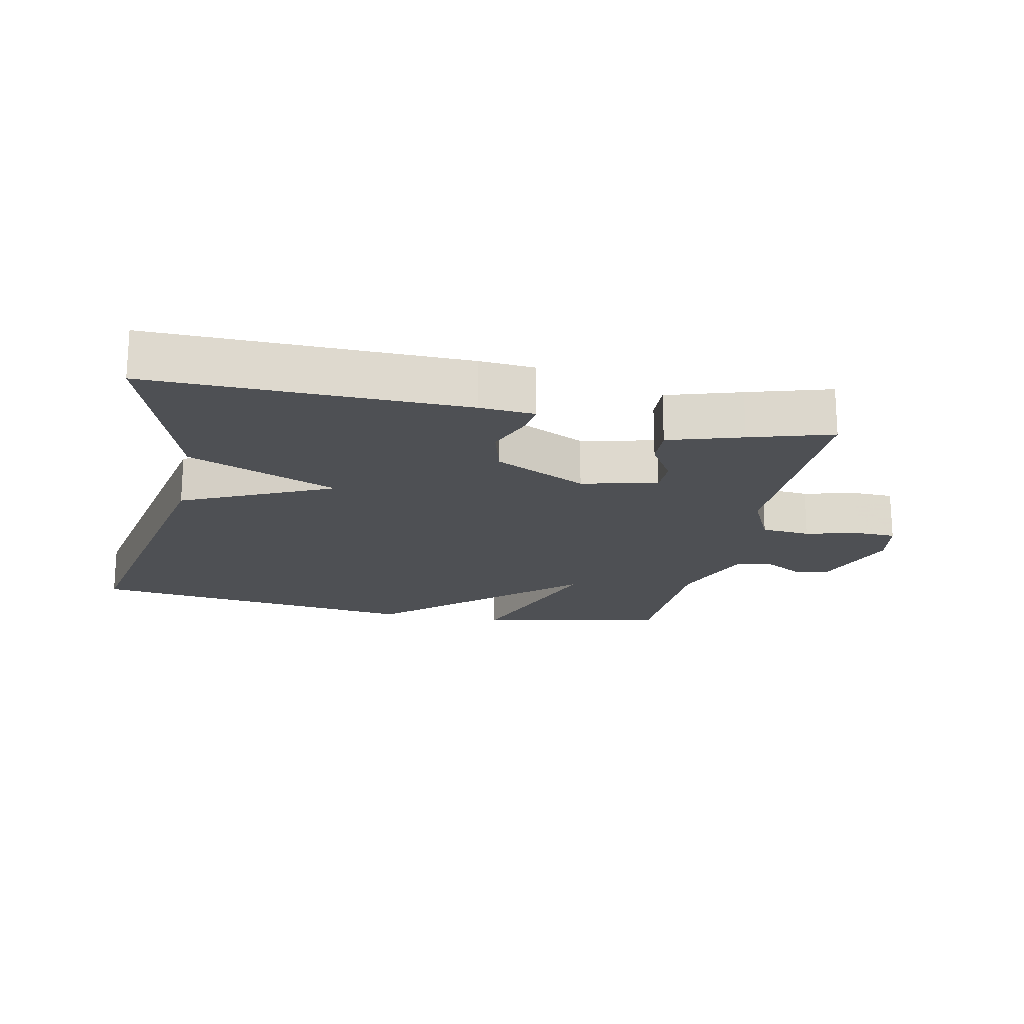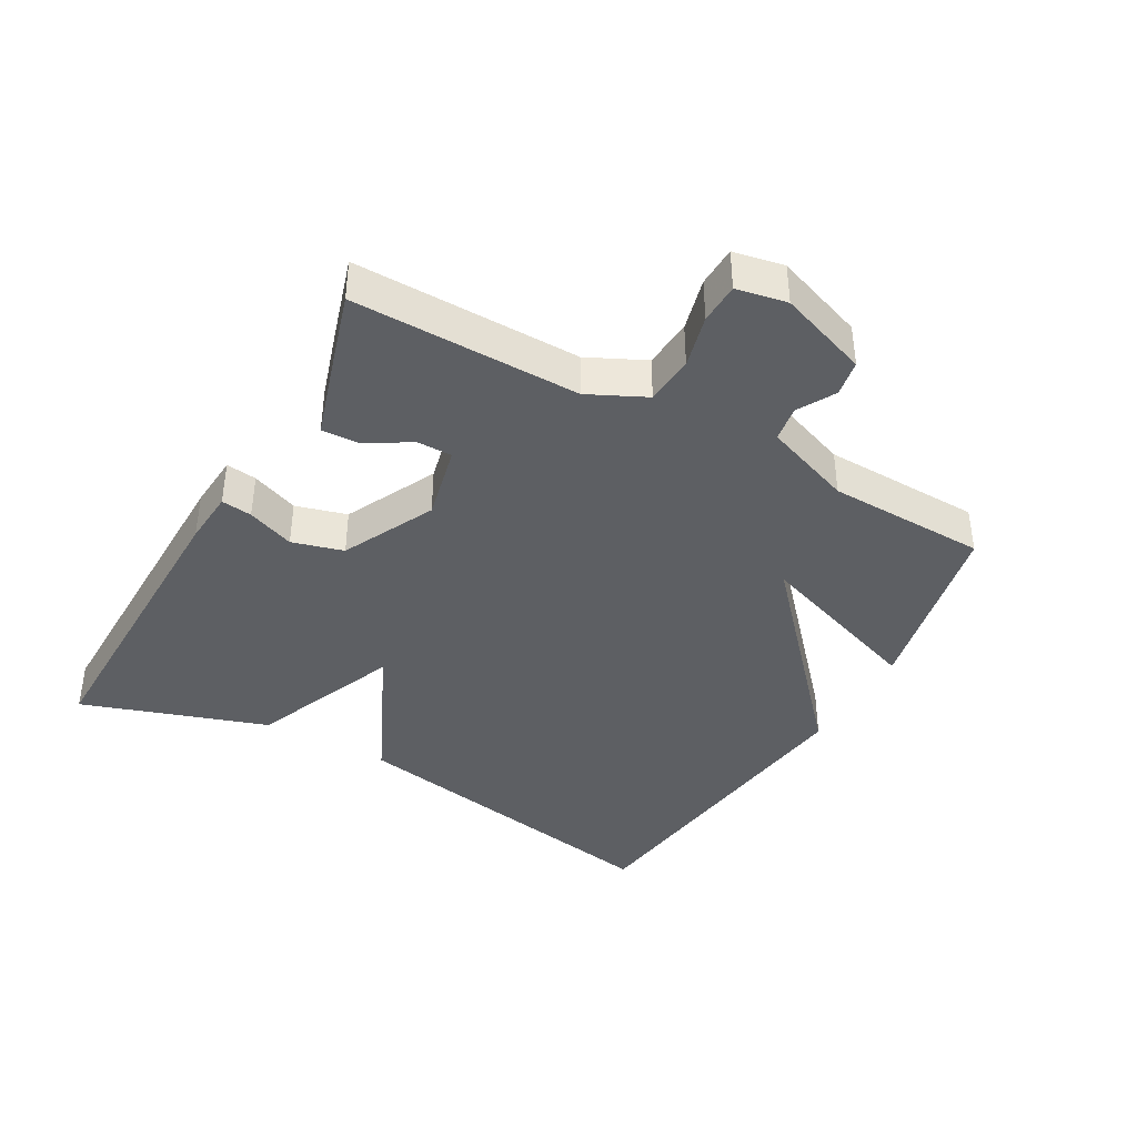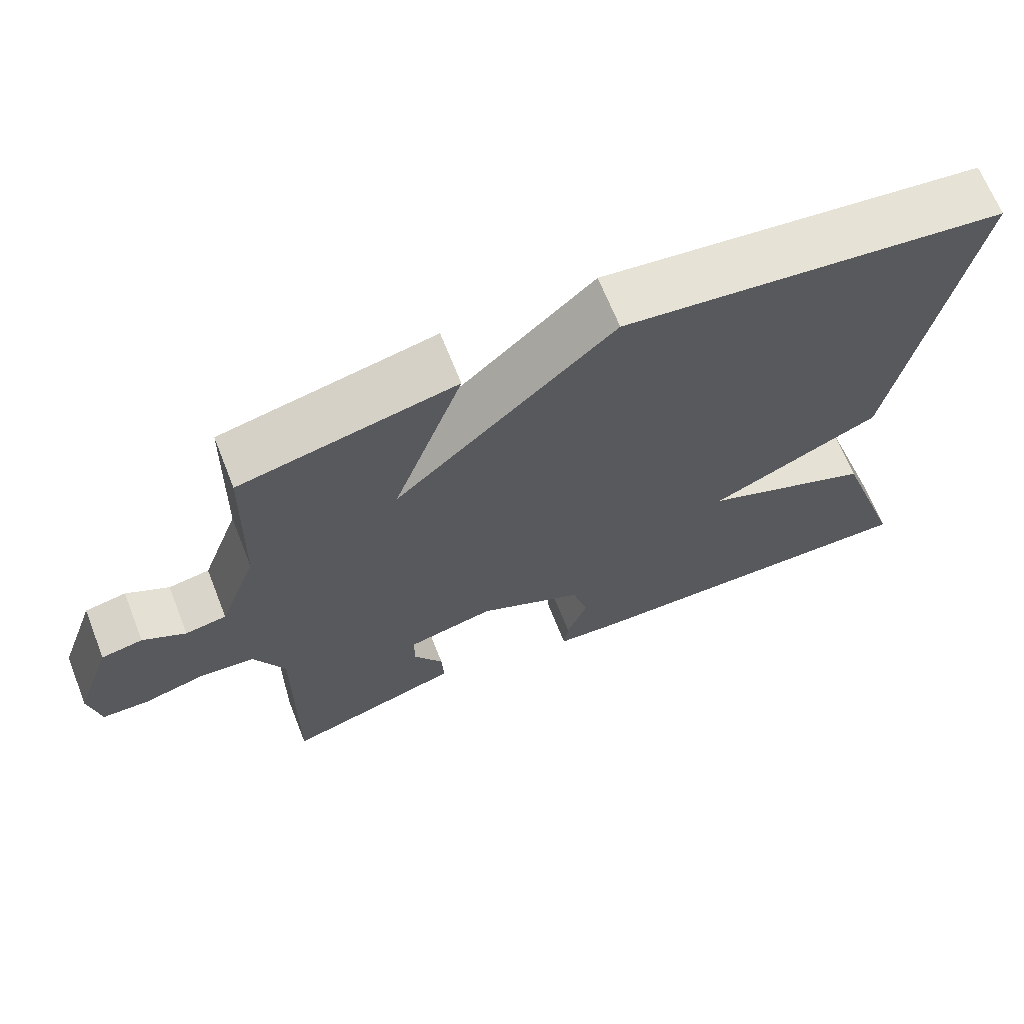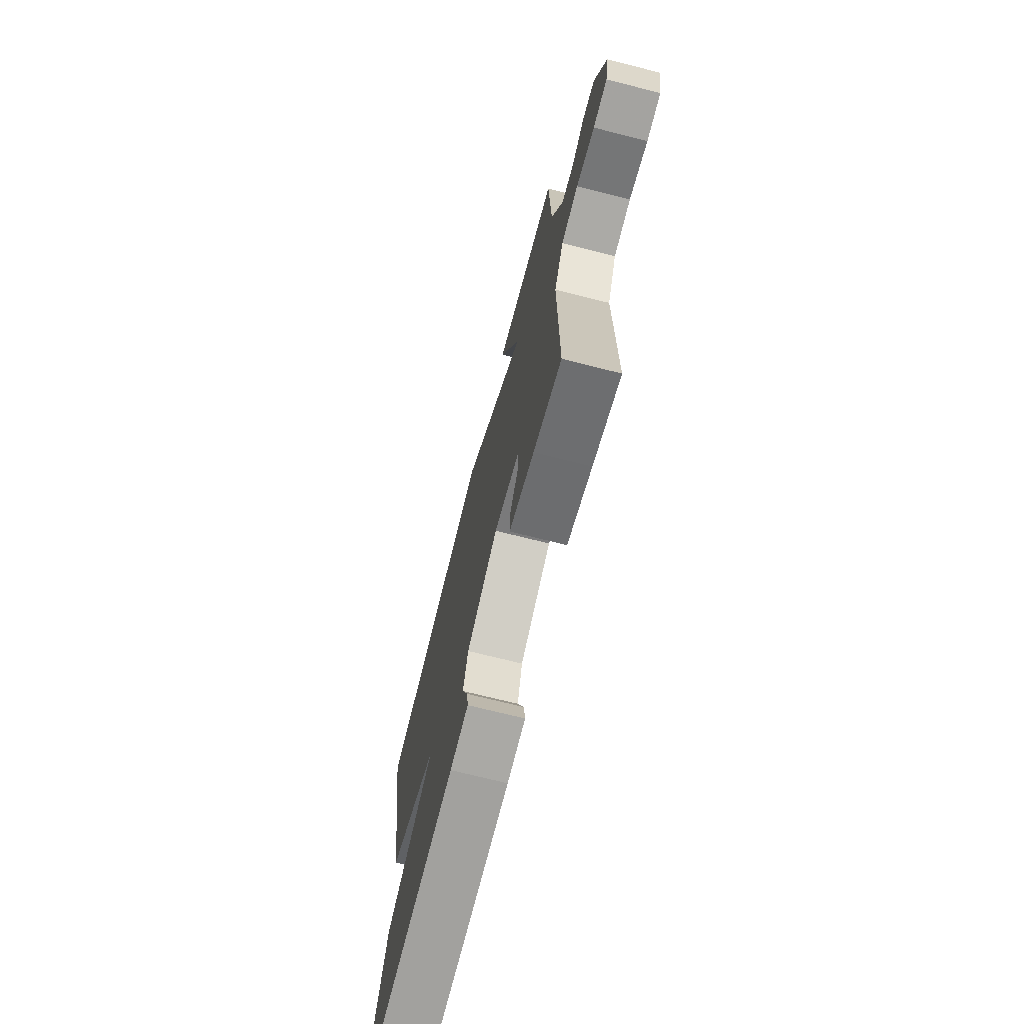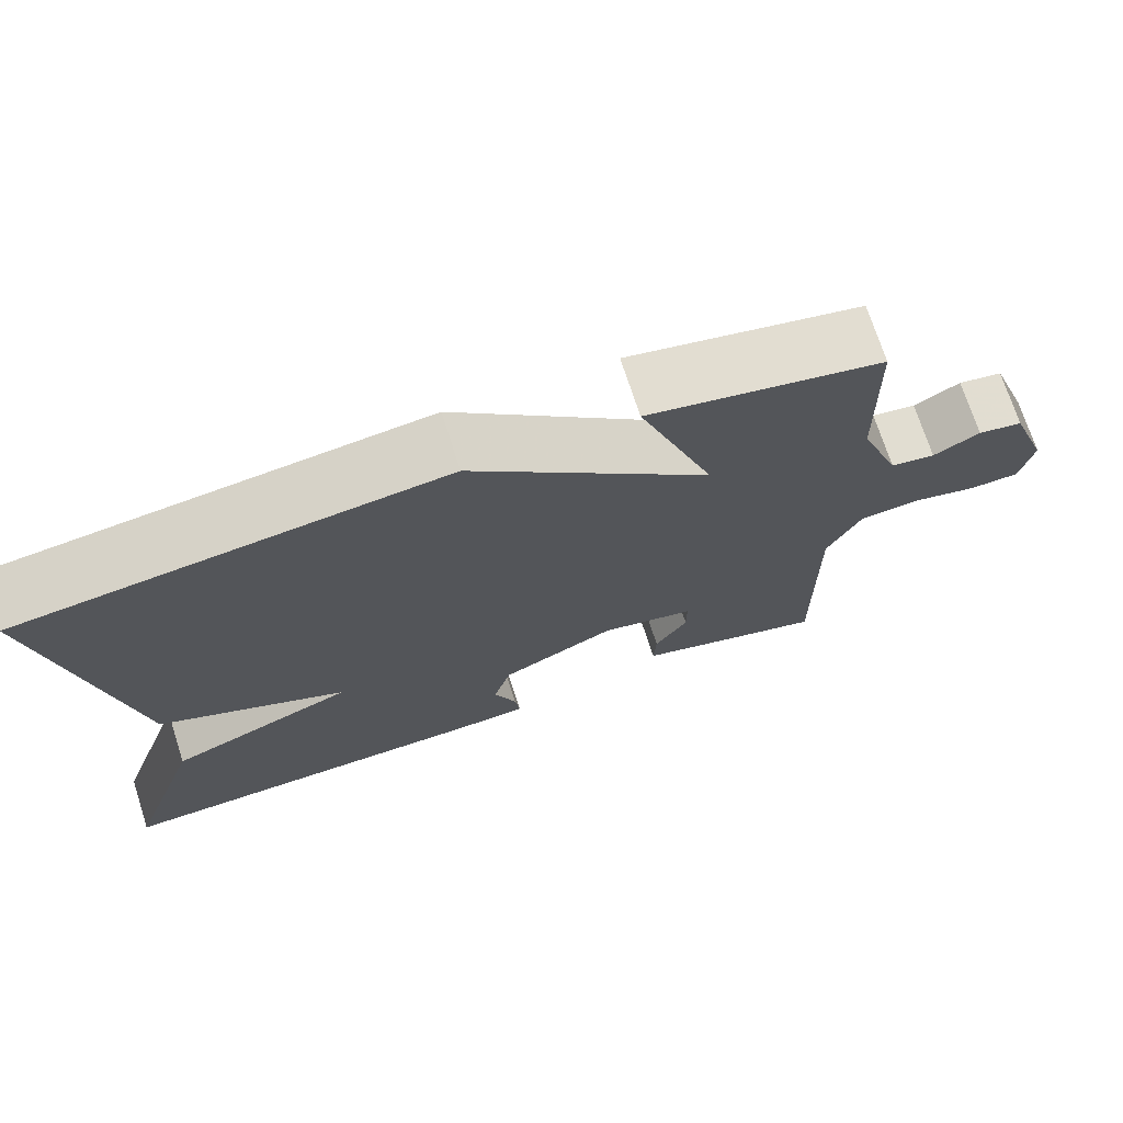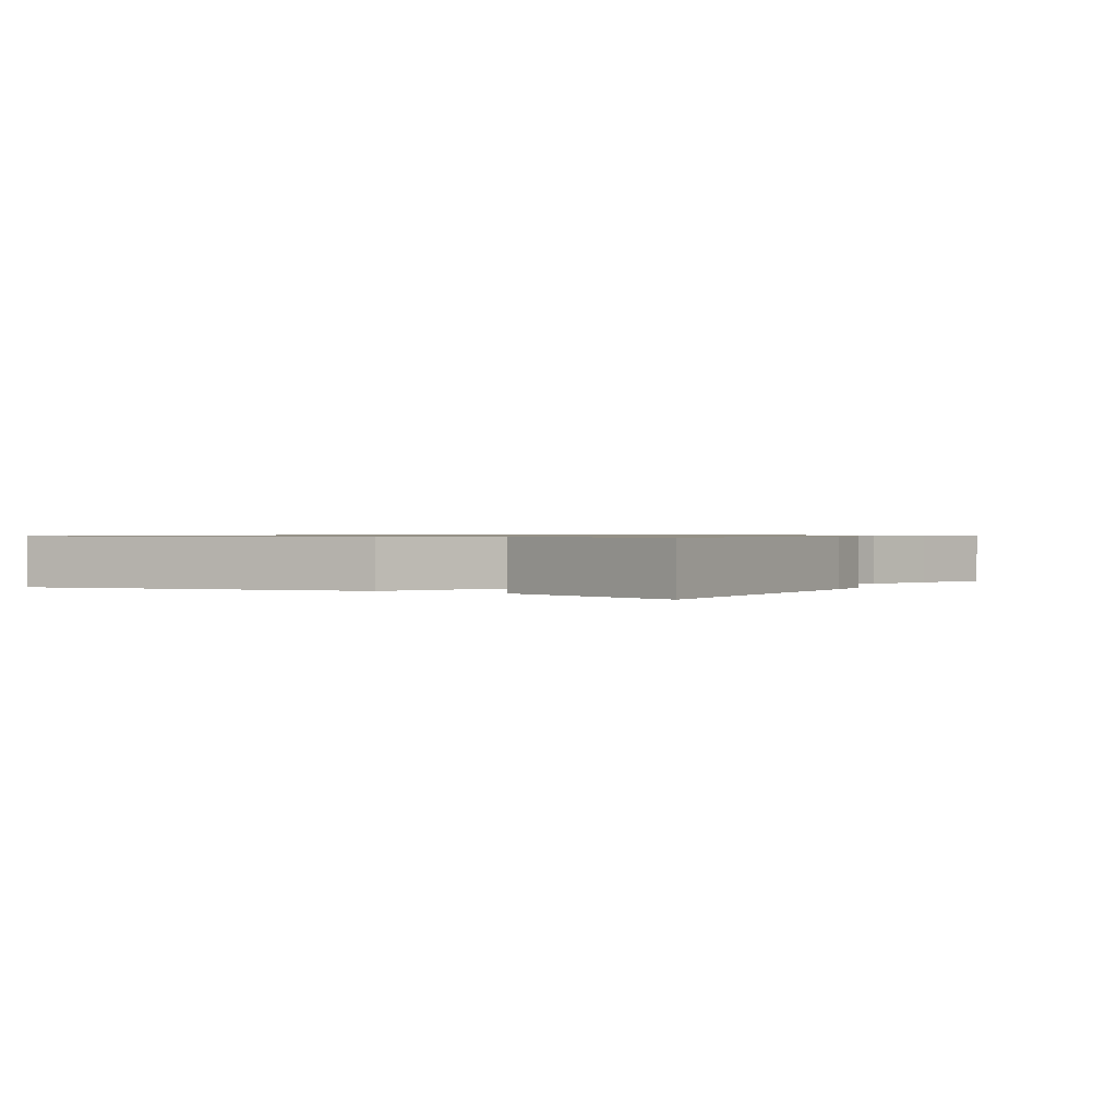
<metadata>
{"format":"obj","ext":"obj","renderer":"f3d","projection":"perspective","resolution":1024,"background":"white","views":[{"elev":-18.9,"azim":168.1,"up":"+Y"},{"elev":-39.8,"azim":-119.4,"up":"+Y"},{"elev":67.2,"azim":-21.6,"up":"+Z"},{"elev":-71.2,"azim":-104.2,"up":"+Z"},{"elev":72.1,"azim":162.1,"up":"+Z"},{"elev":0.8,"azim":120.6,"up":"+Y"}]}
</metadata>
<code>
v -0.5 0.07 -0.5
v -0.497 0.07 -0.154
v -0.539 0.07 -0.067
v -0.614 0.07 -0.061
v -0.695 0.07 -0.082
v -0.757 0.07 -0.08
v -0.772 0.07 -0.003
v -0.723 0.07 0.134
v -0.668 0.07 0.144
v -0.611 0.07 0.112
v -0.556 0.07 0.121
v -0.506 0.07 0.256
v -0.5 0.07 0.5
v -0.213 0.07 0.562
v -0.306 0.07 0.299
v -0.013 0.07 0.562
v 0.5 0.07 0.5
v 0.405 0.07 -0.016
v 0.176 0.07 -0.123
v 0.405 0.07 -0.216
v 0.5 0.07 -0.5
v 0.023 0.07 -0.494
v -0.061 0.07 -0.488
v -0.055 0.07 -0.441
v -0.027 0.07 -0.369
v -0.049 0.07 -0.291
v -0.19 0.07 -0.222
v -0.306 0.07 -0.249
v -0.306 0.07 -0.303
v -0.266 0.07 -0.368
v -0.263 0.07 -0.427
v -0.375 0.07 -0.462
v -0.5 0 -0.5
v -0.497 0 -0.154
v -0.539 0 -0.067
v -0.614 0 -0.061
v -0.695 0 -0.082
v -0.757 0 -0.08
v -0.772 0 -0.003
v -0.723 0 0.134
v -0.668 0 0.144
v -0.611 0 0.112
v -0.556 0 0.121
v -0.506 0 0.256
v -0.5 0 0.5
v -0.213 0 0.562
v -0.306 0 0.299
v -0.013 0 0.562
v 0.5 0 0.5
v 0.405 0 -0.016
v 0.176 0 -0.123
v 0.405 0 -0.216
v 0.5 0 -0.5
v 0.023 0 -0.494
v -0.061 0 -0.488
v -0.055 0 -0.441
v -0.027 0 -0.369
v -0.049 0 -0.291
v -0.19 0 -0.222
v -0.306 0 -0.249
v -0.306 0 -0.303
v -0.266 0 -0.368
v -0.263 0 -0.427
v -0.375 0 -0.462
f 32 1 2
f 31 32 2
f 30 31 2
f 29 30 2
f 28 29 2 3
f 27 28 3
f 23 24 25
f 22 23 25
f 21 22 25
f 20 21 25
f 19 20 25
f 19 25 26
f 17 18 19
f 16 17 19
f 15 16 19
f 15 19 26 27
f 12 13 14 15
f 15 27 3
f 12 15 3
f 11 12 3
f 8 9 10
f 7 8 10
f 6 7 10
f 5 6 10
f 4 5 10
f 3 4 10 11
f 34 33 64
f 34 64 63
f 34 63 62
f 34 62 61
f 35 34 61 60
f 35 60 59
f 57 56 55
f 57 55 54
f 57 54 53
f 57 53 52
f 57 52 51
f 58 57 51
f 51 50 49
f 51 49 48
f 51 48 47
f 59 58 51 47
f 47 46 45 44
f 35 59 47
f 35 47 44
f 35 44 43
f 42 41 40
f 42 40 39
f 42 39 38
f 42 38 37
f 42 37 36
f 43 42 36 35
f 1 33 34 2
f 2 34 35 3
f 3 35 36 4
f 4 36 37 5
f 5 37 38 6
f 6 38 39 7
f 7 39 40 8
f 8 40 41 9
f 9 41 42 10
f 10 42 43 11
f 11 43 44 12
f 12 44 45 13
f 13 45 46 14
f 14 46 47 15
f 15 47 48 16
f 16 48 49 17
f 17 49 50 18
f 18 50 51 19
f 19 51 52 20
f 20 52 53 21
f 21 53 54 22
f 22 54 55 23
f 23 55 56 24
f 24 56 57 25
f 25 57 58 26
f 26 58 59 27
f 27 59 60 28
f 28 60 61 29
f 29 61 62 30
f 30 62 63 31
f 31 63 64 32
f 32 64 33 1

</code>
